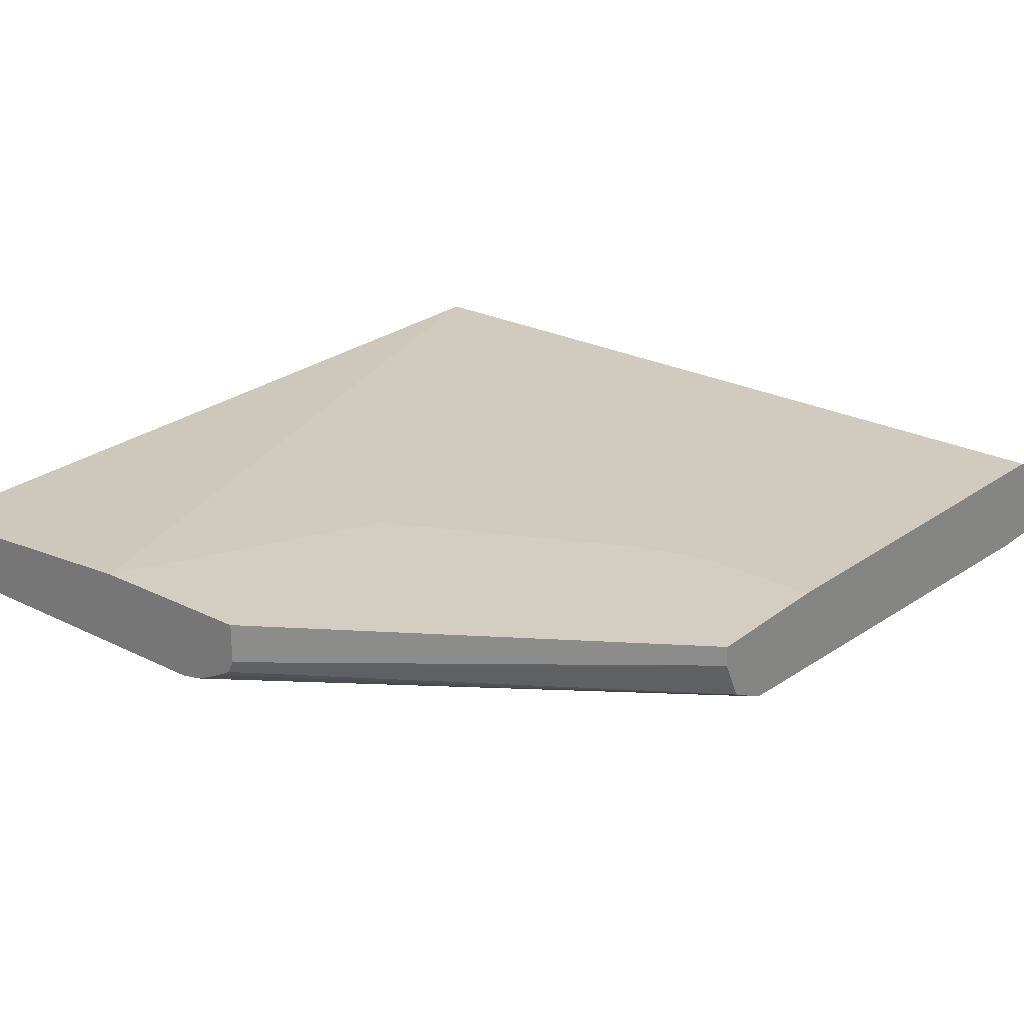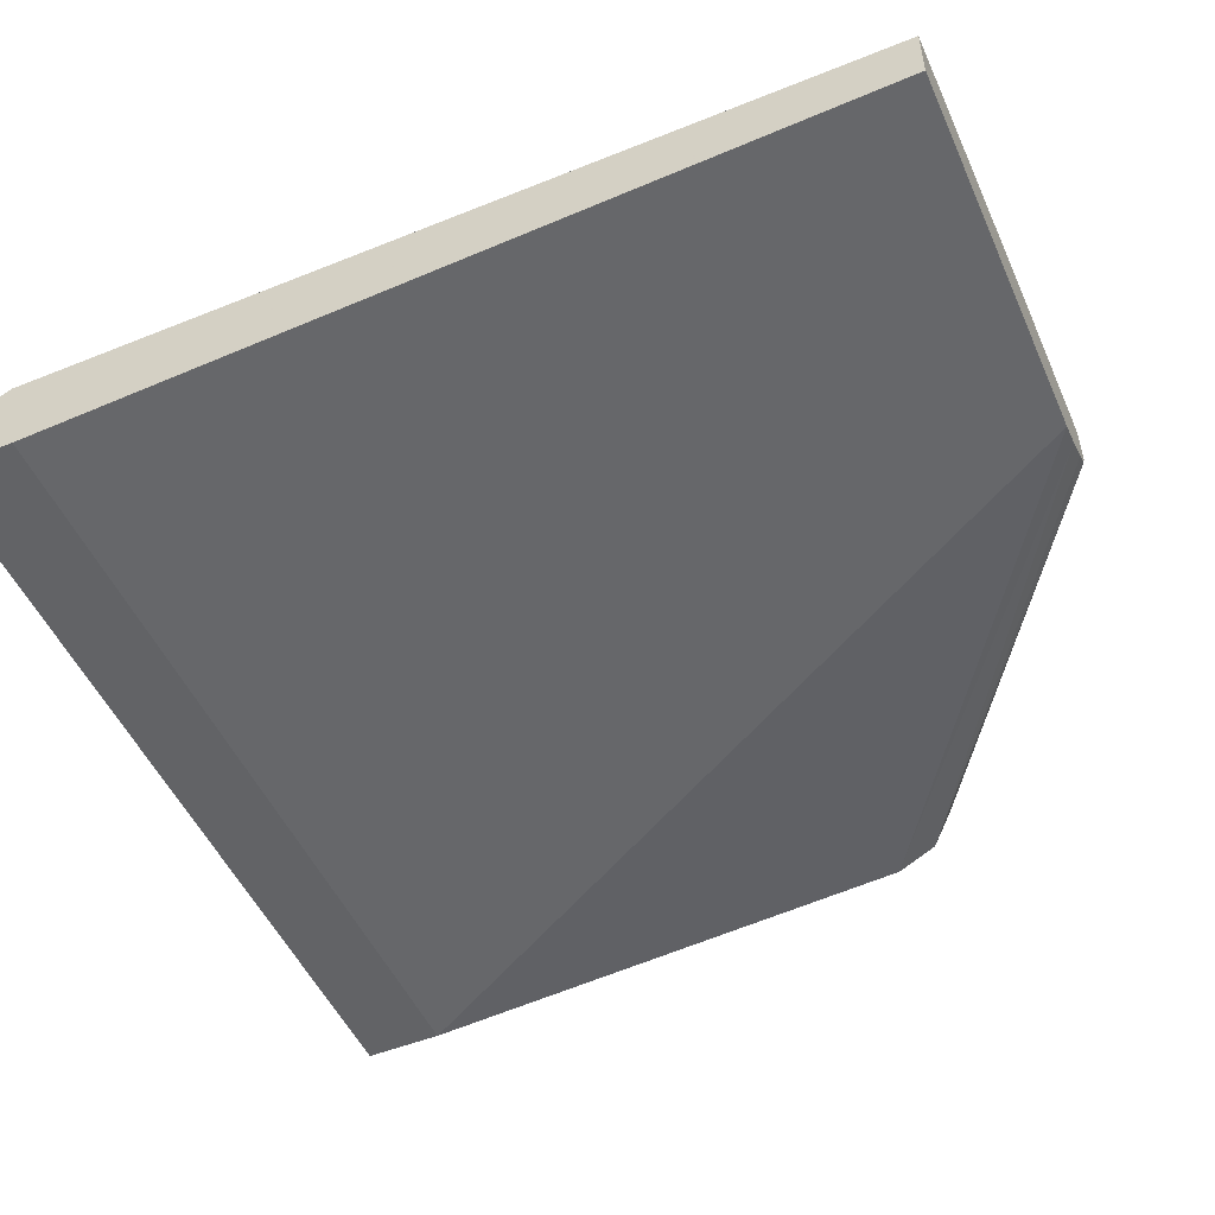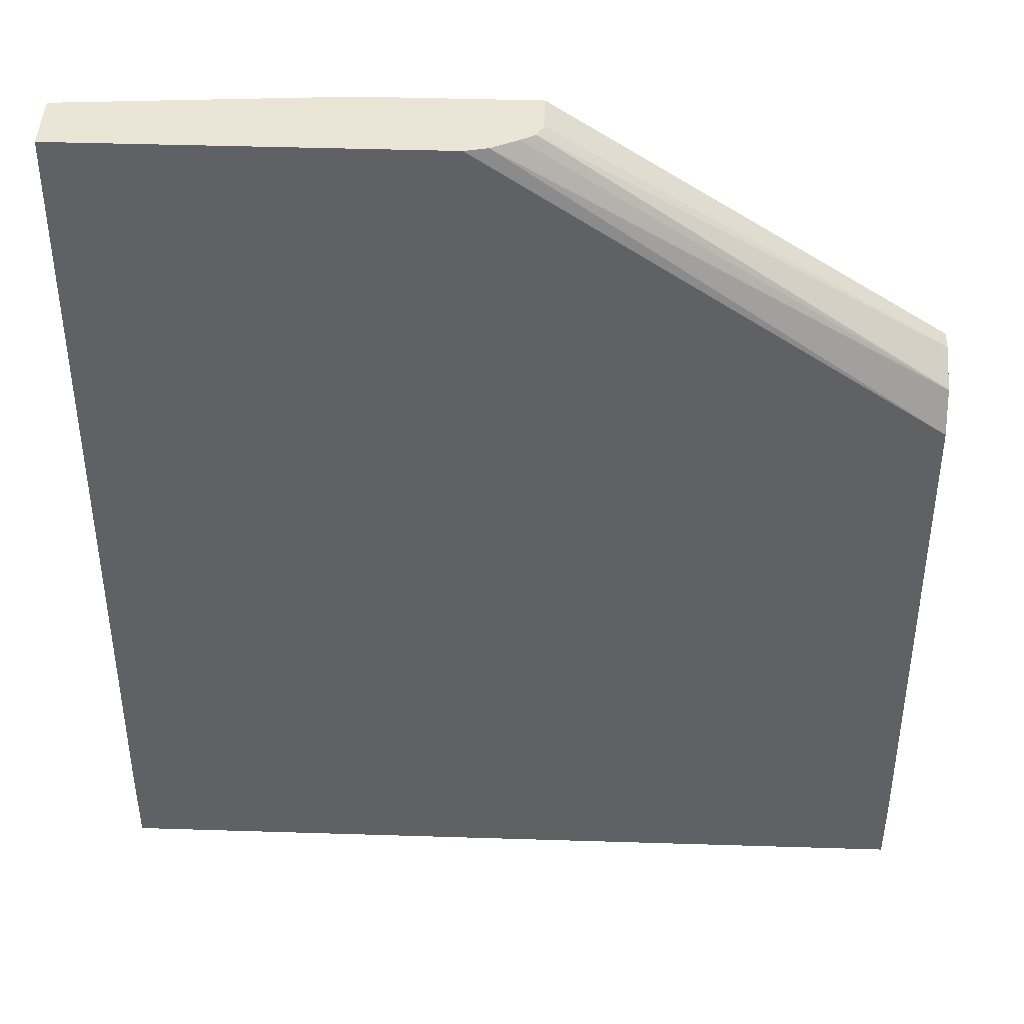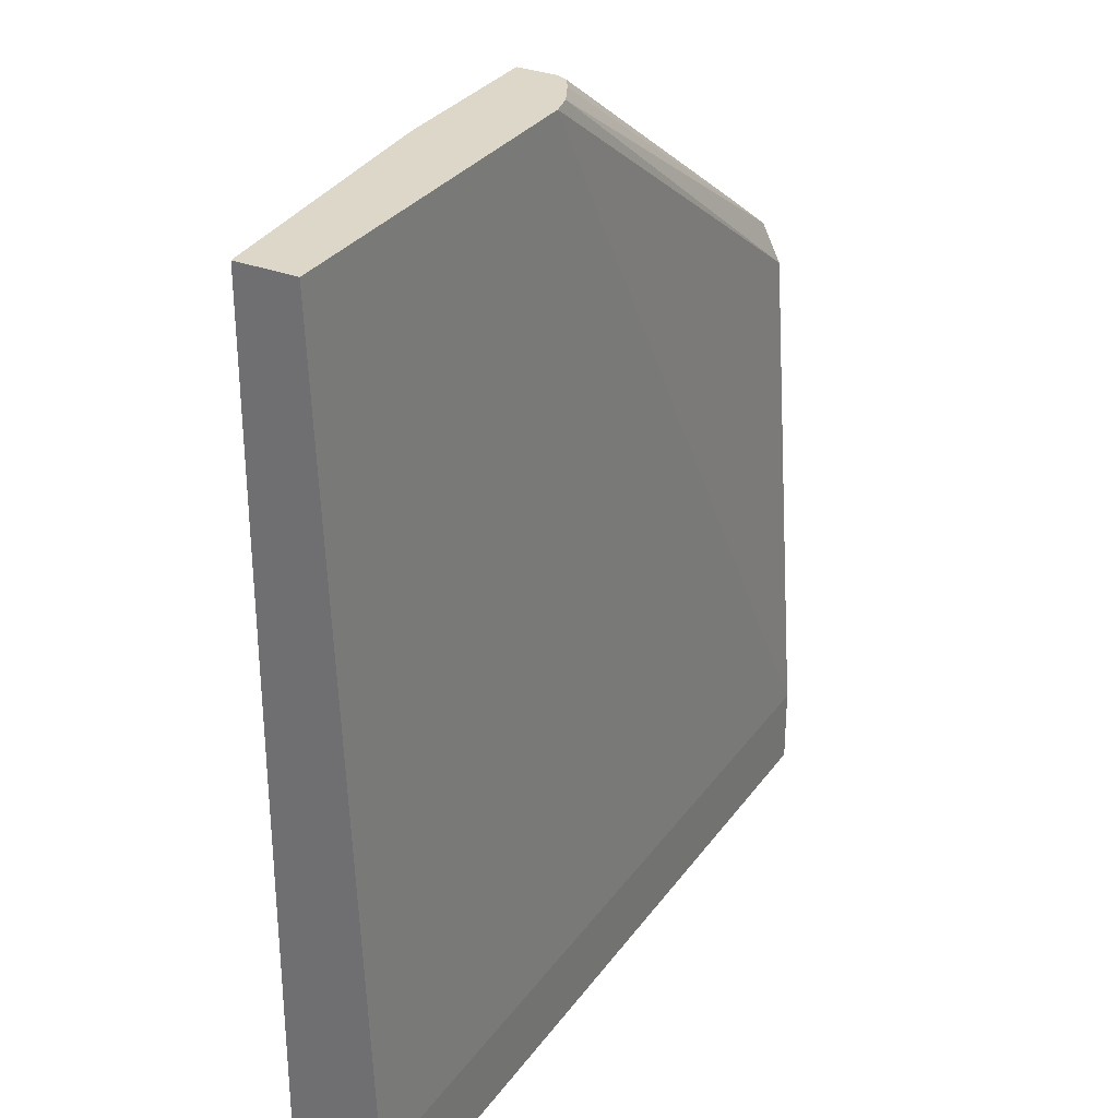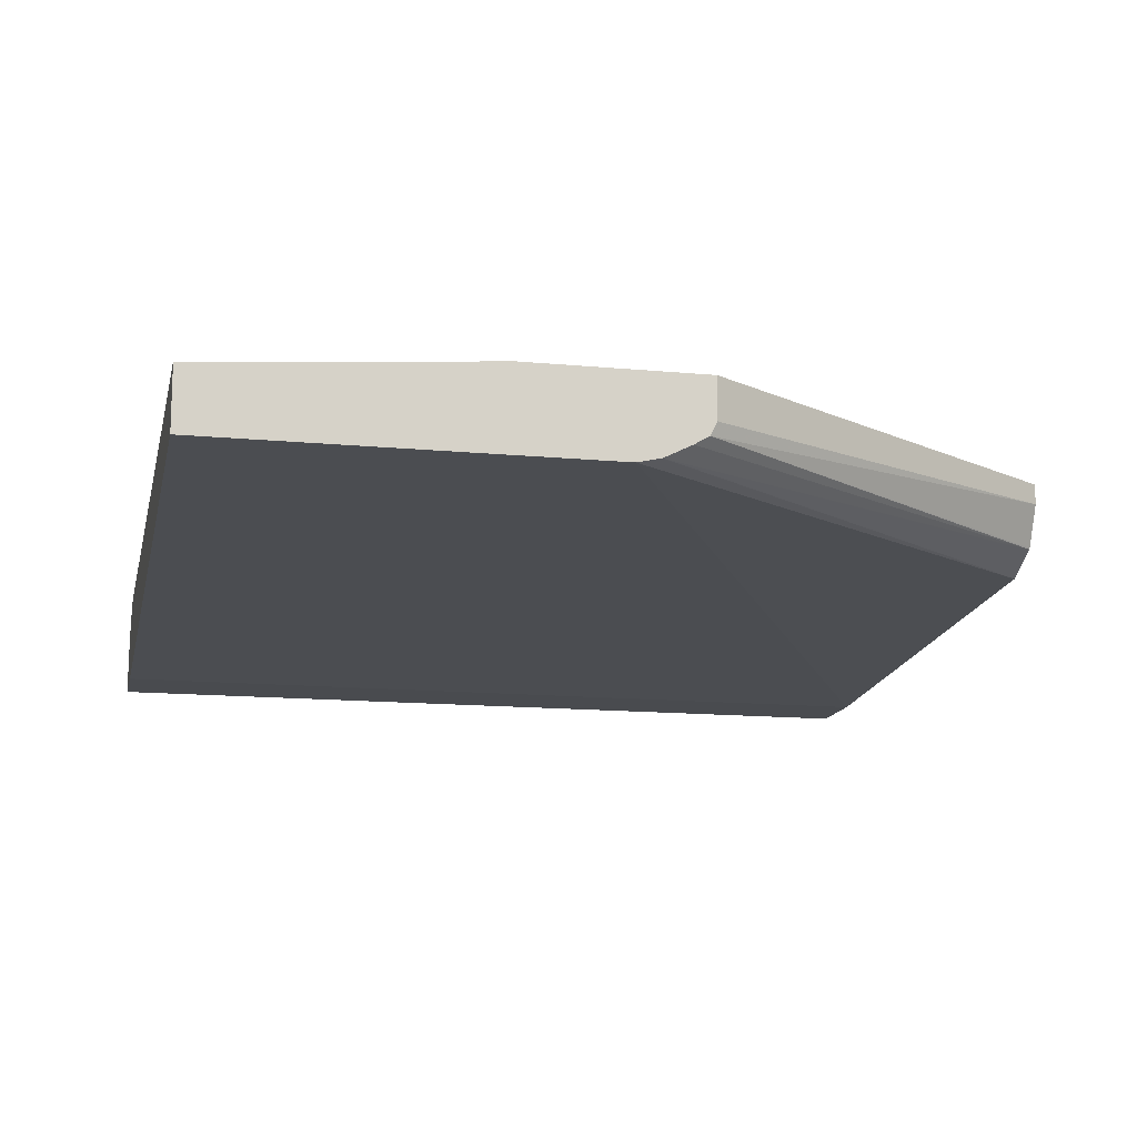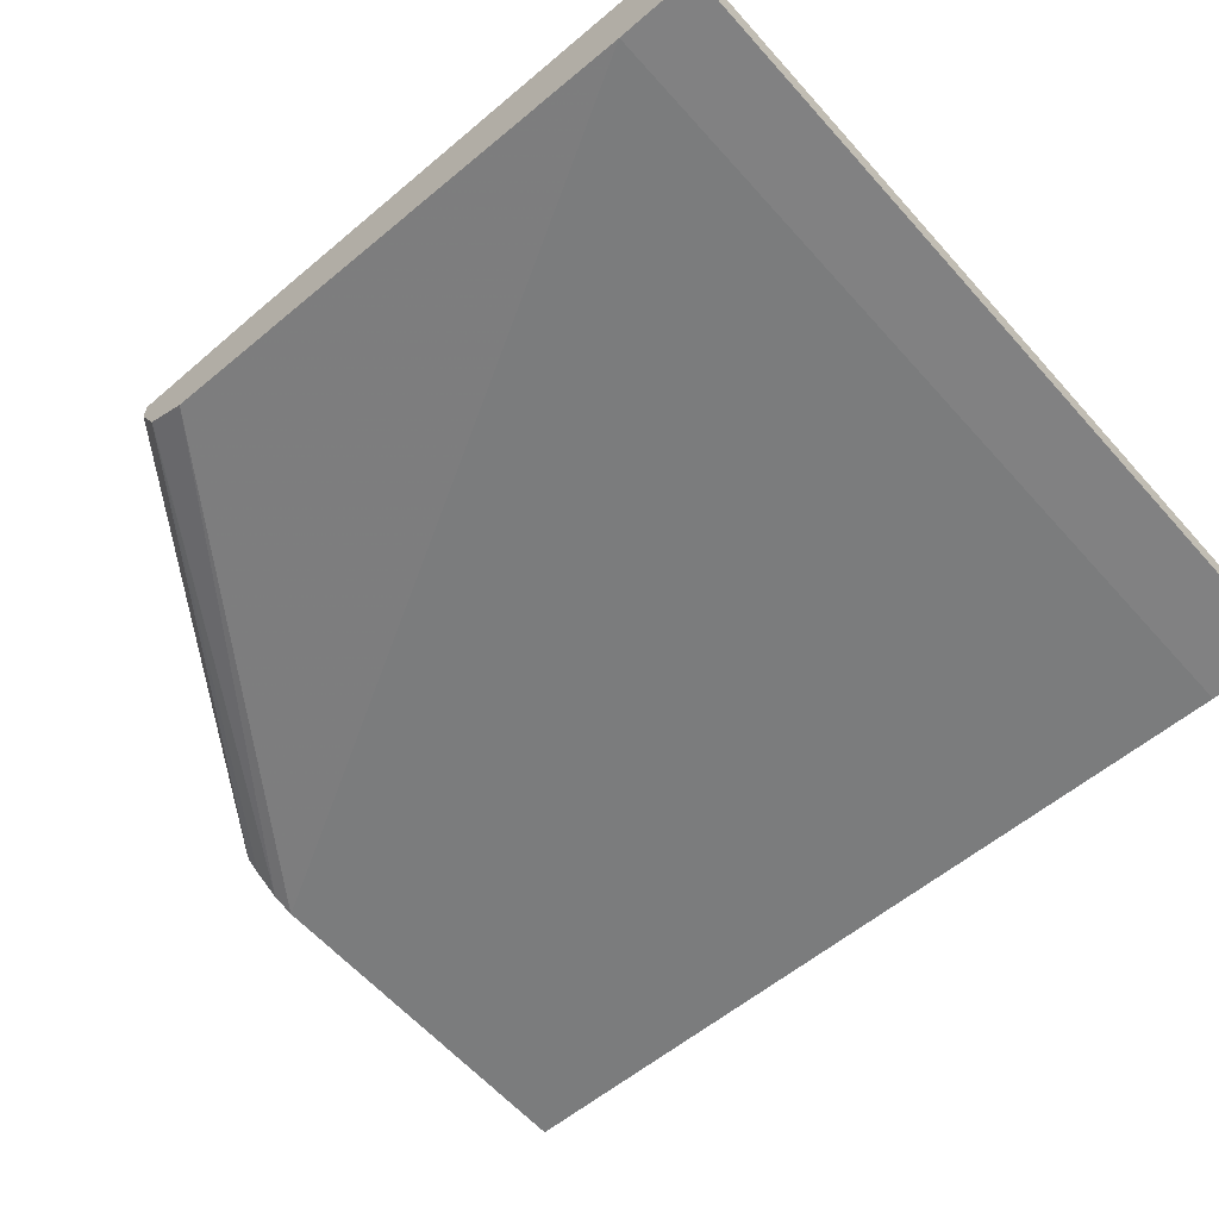
<metadata>
{"format":"obj","ext":"obj","renderer":"f3d","projection":"perspective","resolution":1024,"background":"white","views":[{"elev":25.1,"azim":38.9,"up":"+Y"},{"elev":-50.9,"azim":-66.3,"up":"+Y"},{"elev":44.1,"azim":2.1,"up":"+Z"},{"elev":30.9,"azim":-60.7,"up":"+Z"},{"elev":-13.7,"azim":-12.1,"up":"+Y"},{"elev":-60.4,"azim":131.4,"up":"+Y"}]}
</metadata>
<code>
v -0.2592 0.2855 -0.4885
v -0.1397 0.2855 -0.4885
v -0.2592 0.3046 -0.4885
v -0.2592 0.2745 -0.755
v -0.1324 0.2871 -0.4885
v 0.006682 0.2745 -0.755
v 0.006682 0.2855 -0.5901
v -0.1714 0.3109 -0.4885
v -0.2592 0.3046 -0.7614
v -0.2592 0.2745 -0.7804
v -0.124 0.2913 -0.4885
v 0.006682 0.2917 -0.5778
v 0.006682 0.2919 -0.5774
v 0.006682 0.2745 -0.7804
v -0.1174 0.3109 -0.4885
v -0.1587 0.3109 -0.514
v 0.006682 0.3046 -0.7614
v -0.2592 0.3009 -0.7687
v -0.1396 0.3109 -0.5521
v -0.1304 0.3109 -0.5704
v -0.129 0.3109 -0.5711
v -0.09099 0.3109 -0.5901
v -0.0543 0.3109 -0.6085
v -0.05292 0.3109 -0.6091
v -0.03176 0.3109 -0.6155
v -0.2592 0.2855 -0.7804
v -0.1195 0.294 -0.4885
v 0.006682 0.2922 -0.5772
v 0.006682 0.2855 -0.7804
v -0.1174 0.2981 -0.4885
v 0.006682 0.3109 -0.5711
v 0.006682 0.3012 -0.7681
v 0.006682 0.3109 -0.6155
v 0.006682 0.2982 -0.7741
v -0.2592 0.2982 -0.7741
v 0.006682 0.3046 -0.5711
f 9 20 21
f 9 19 20
f 9 16 19
f 9 17 18
f 8 16 9
f 8 19 16
f 8 24 23
f 8 21 20
f 8 22 21
f 8 23 22
f 8 25 24
f 8 33 25
f 9 21 22
f 8 20 19
f 9 22 23
f 18 34 35
f 9 24 25
f 8 31 33
f 27 36 30
f 27 28 36
f 26 34 29
f 26 35 34
f 18 32 34
f 9 23 24
f 17 32 18
f 13 28 27
f 11 13 27
f 10 29 14
f 10 26 29
f 9 33 17
f 9 25 33
f 15 36 31
f 8 15 31
f 15 30 36
f 6 13 12
f 1 4 6
f 1 10 4
f 1 26 10
f 1 35 26
f 1 18 35
f 1 9 18
f 1 6 2
f 1 3 9
f 1 15 8
f 1 30 15
f 1 27 30
f 1 11 27
f 1 5 11
f 1 2 5
f 1 8 3
f 2 6 7
f 6 12 7
f 3 8 9
f 2 7 5
f 6 28 13
f 6 36 28
f 6 31 36
f 6 33 31
f 6 32 17
f 6 34 32
f 6 17 33
f 6 14 29
f 5 13 11
f 5 12 13
f 5 7 12
f 4 14 6
f 4 10 14
f 6 29 34

</code>
